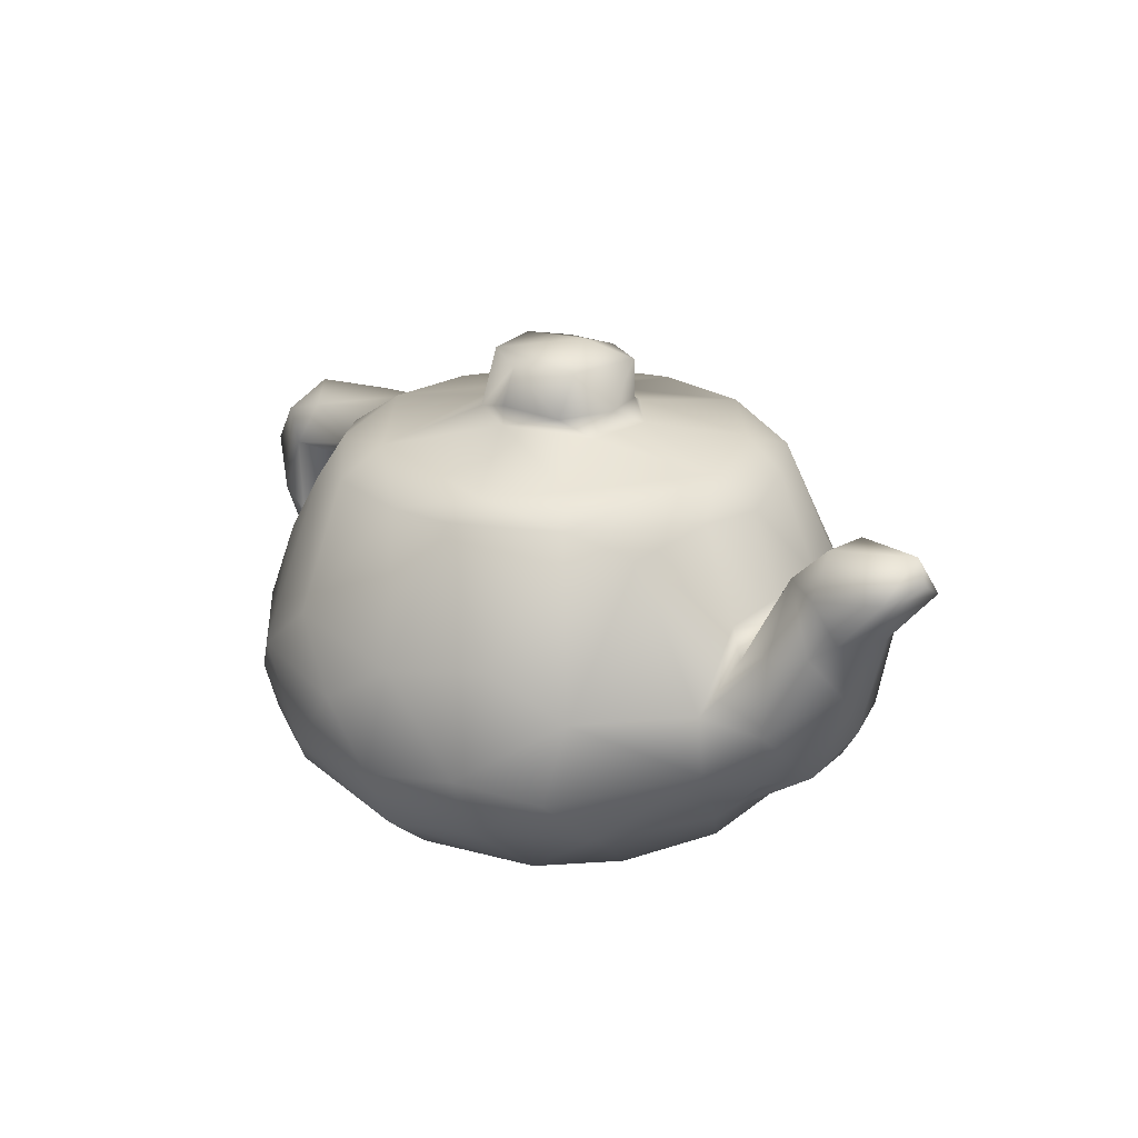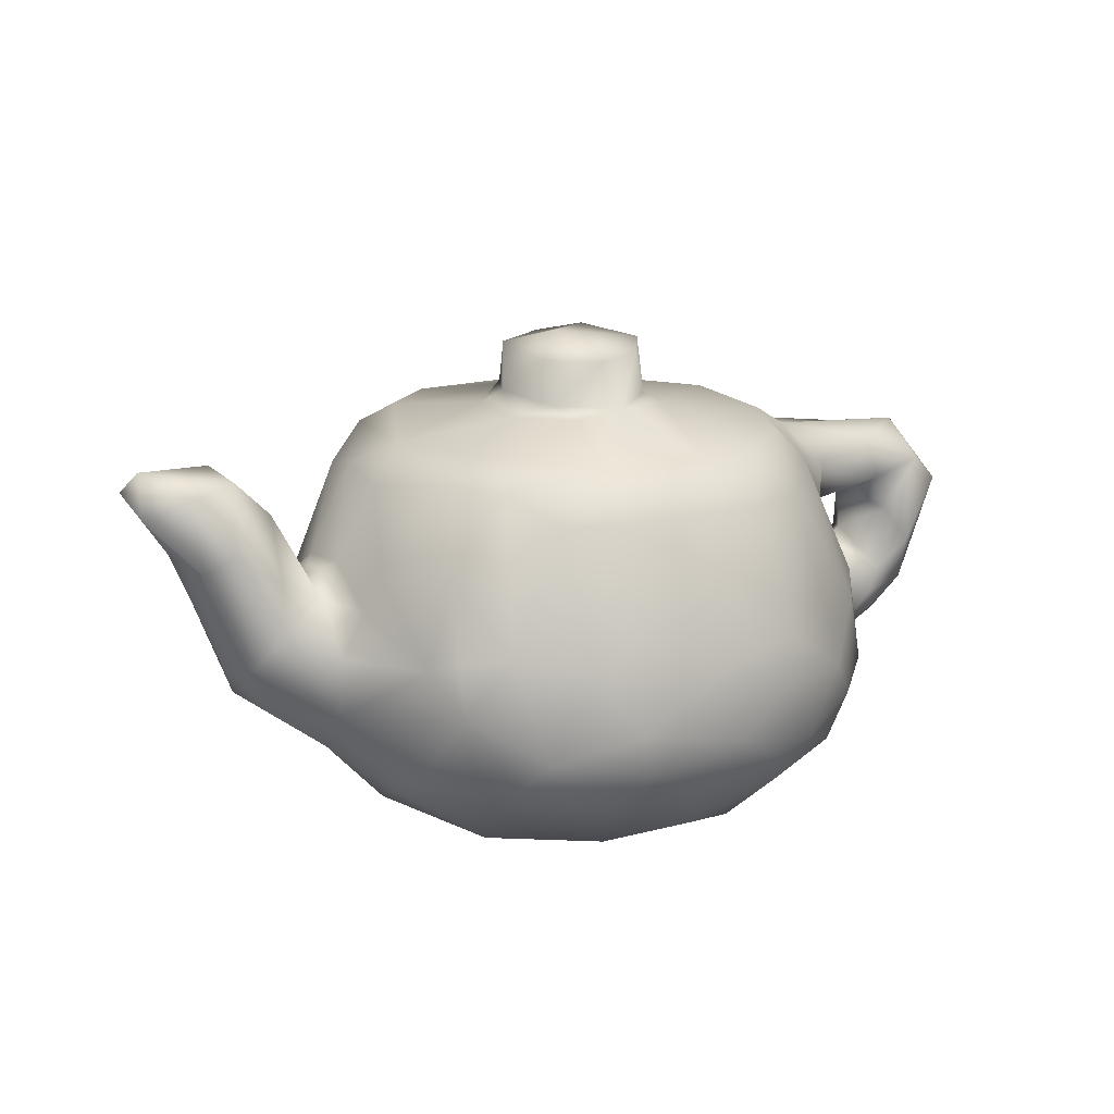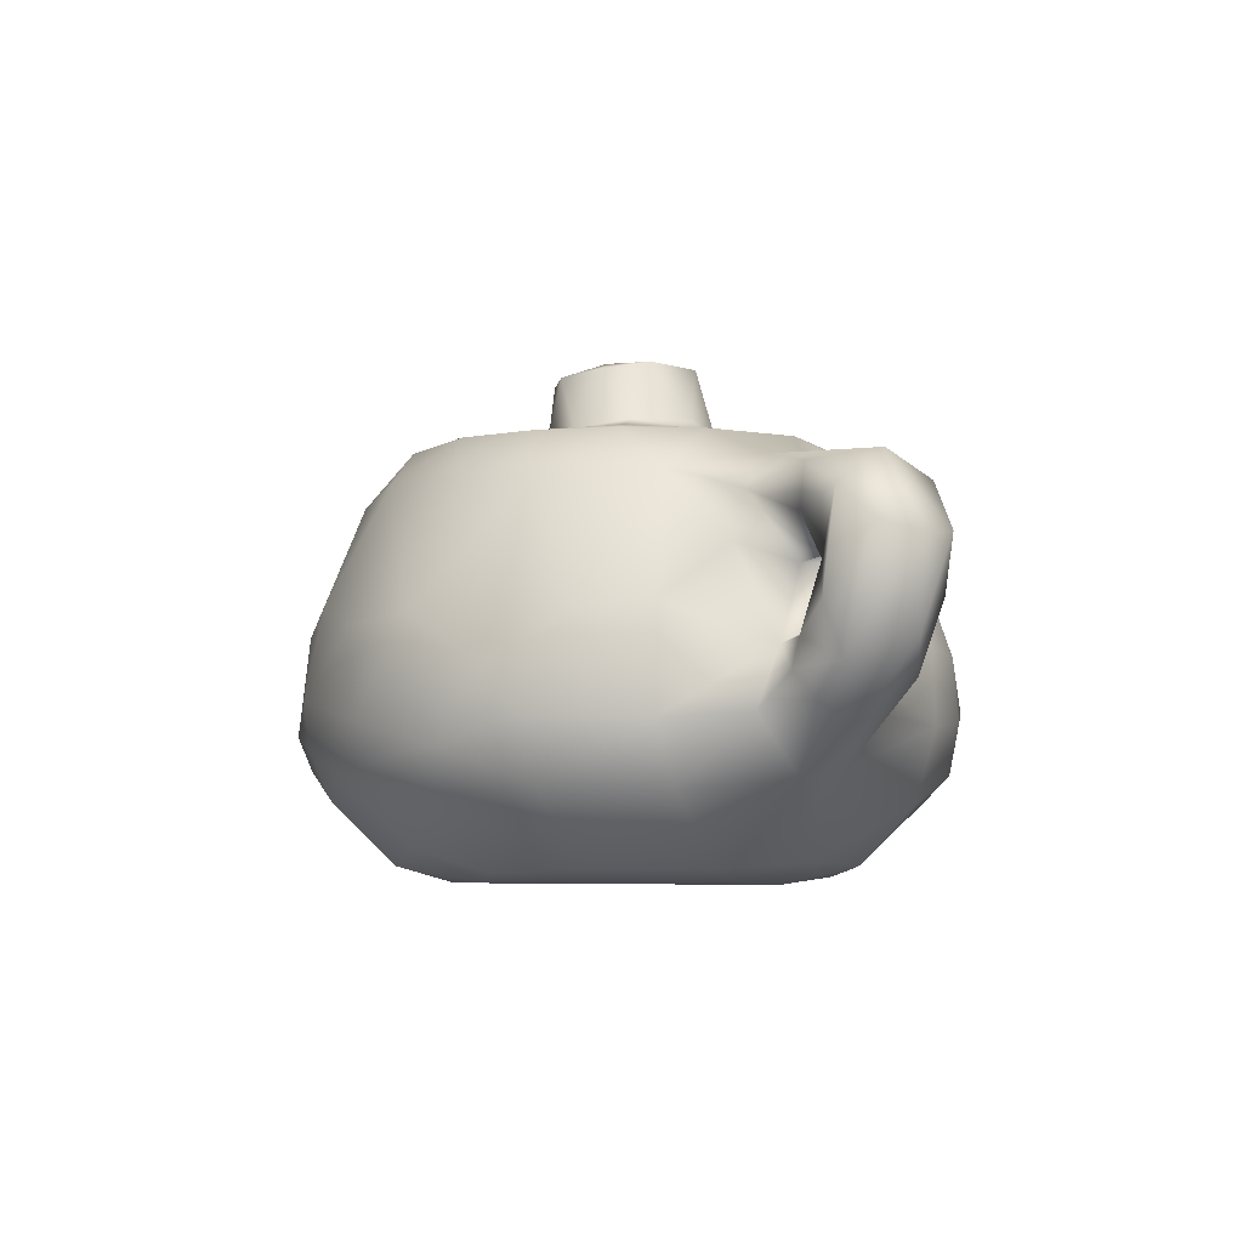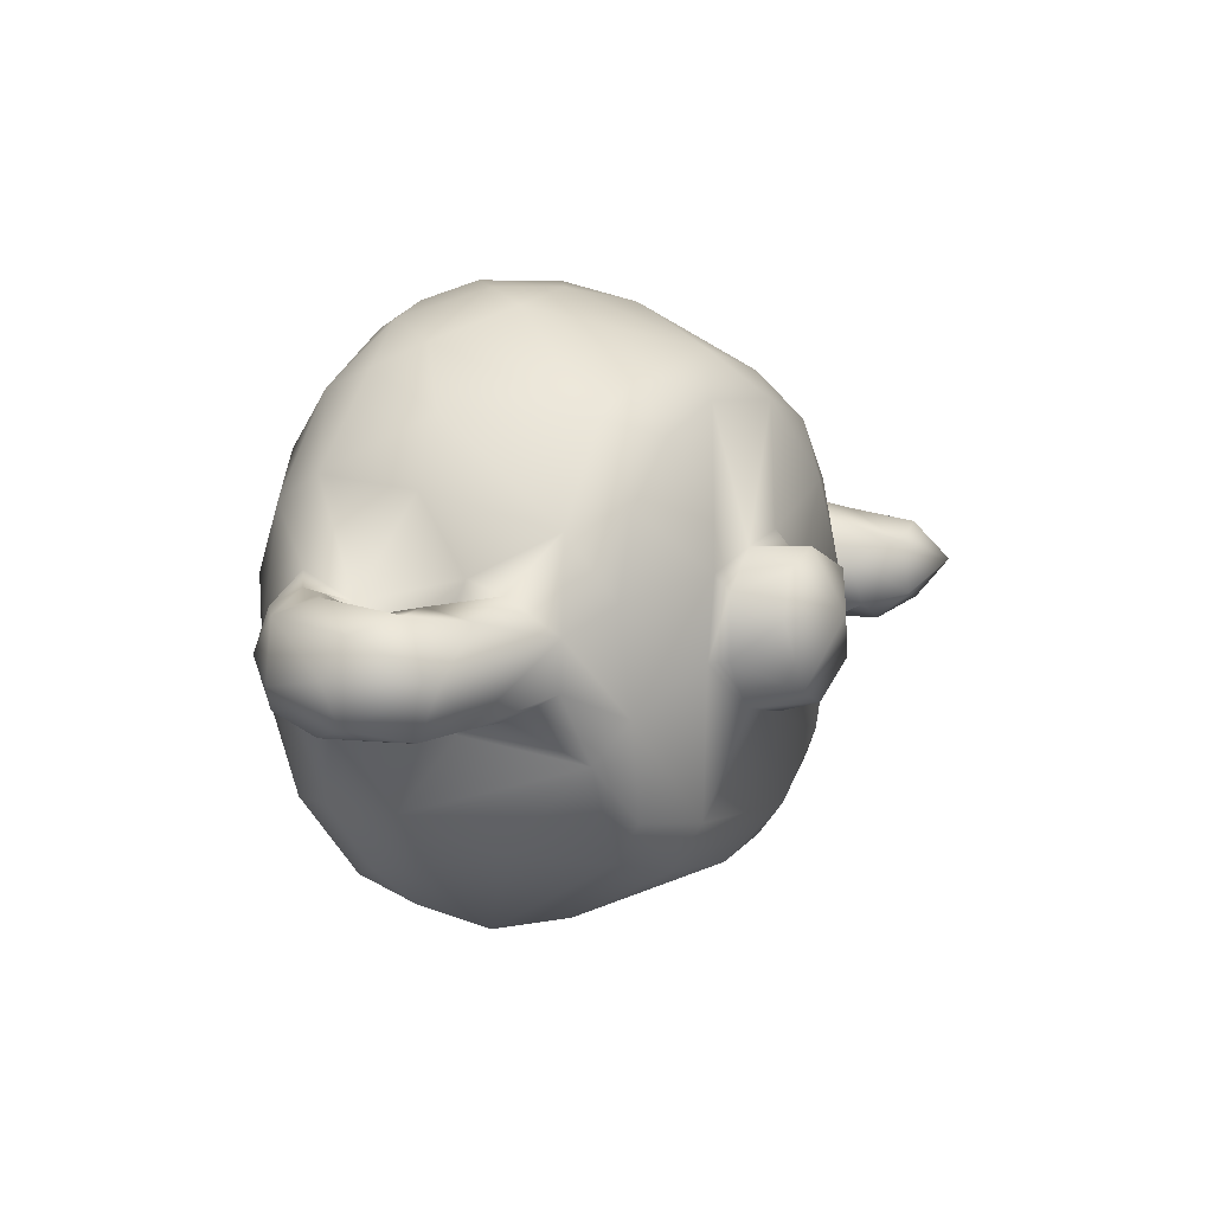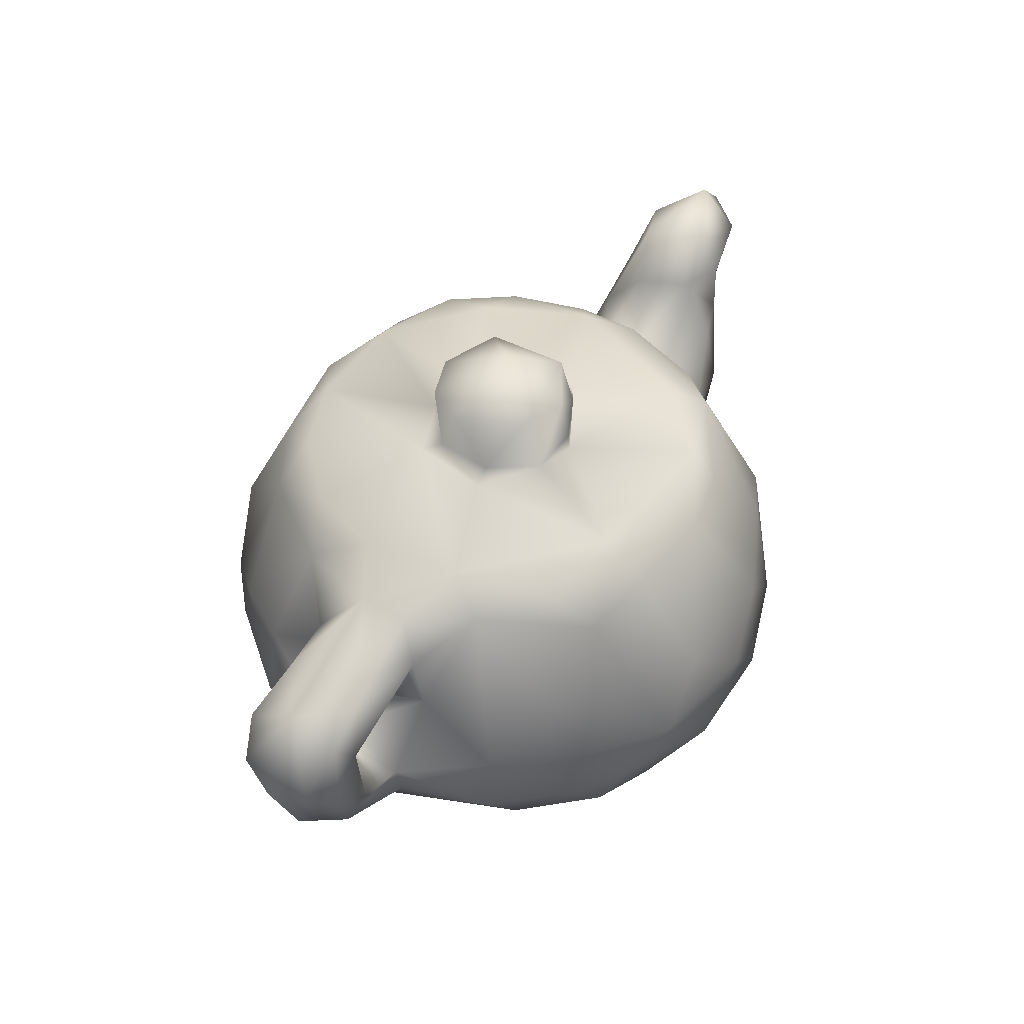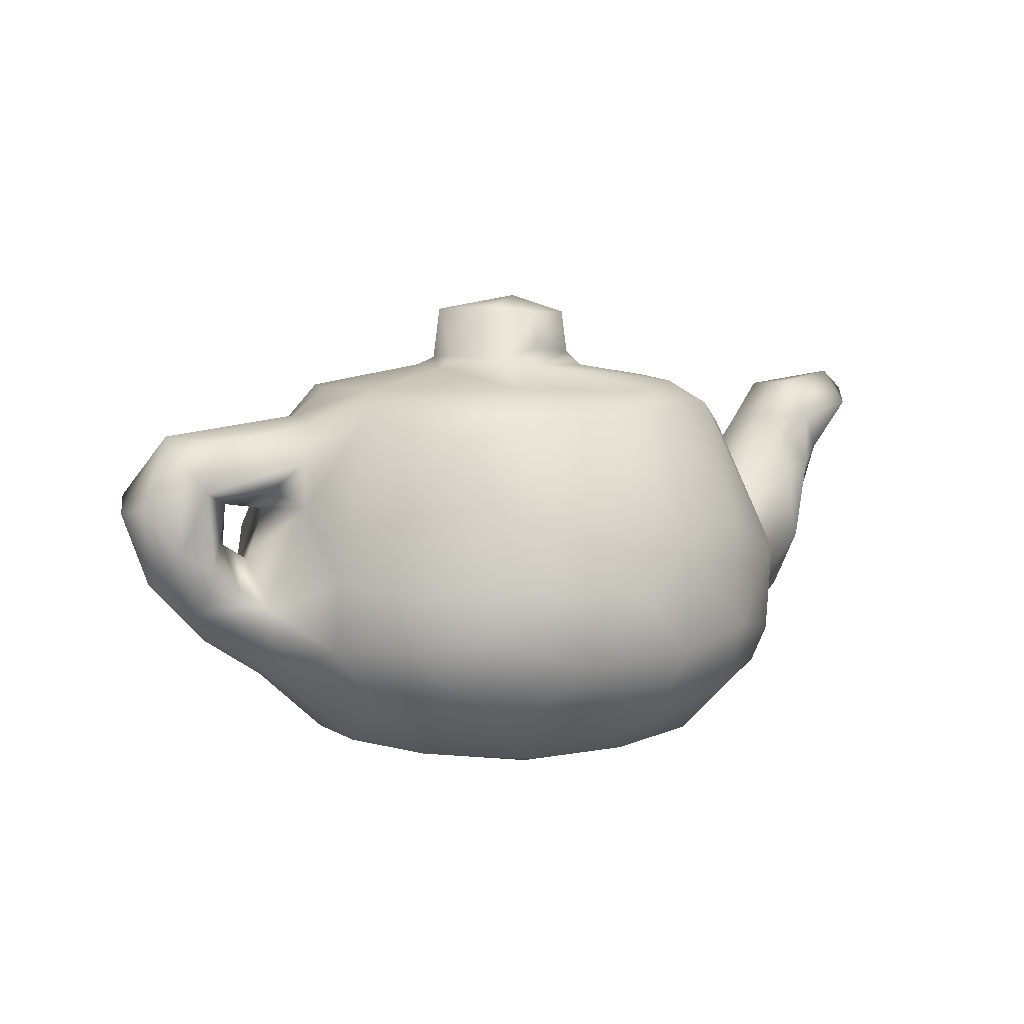
<metadata>
{"format":"obj","ext":"obj","renderer":"f3d","projection":"perspective","resolution":1024,"background":"white","views":[{"elev":22.9,"azim":47.2,"up":"+Z"},{"elev":17.8,"azim":153.9,"up":"+Z"},{"elev":-5.8,"azim":-121.5,"up":"+Z"},{"elev":9.0,"azim":-57.8,"up":"+Y"},{"elev":51.4,"azim":-58.0,"up":"+Z"},{"elev":7.7,"azim":-28.9,"up":"+Z"}]}
</metadata>
<code>
v -0.2289 -1.21 -0.3427
v -0.4921 -1.154 -0.0191
v 0.002498 -1.227 -0.0617
v 0.2139 -1.218 -0.3154
v -0.6839 -1.043 -0.2185
v -0.2588 -1.136 0.1859
v -0.4384 -1.034 -0.5592
v 0.2747 -1.148 0.1201
v 0.5857 -1.094 -0.252
v -0.7226 -0.9531 -0.4524
v 0.1174 -0.8629 -0.7856
v 0.1748 -1.08 -0.5964
v 0.8597 -0.8868 -0.324
v -0.8755 -0.8769 -0.2653
v -0.915 -0.8198 -0.03124
v 0.06317 -0.9252 0.6601
v 0.3198 -0.8724 0.6609
v 0.583 -1.003 -0.5075
v 0.6357 -0.9697 0.1811
v -0.8371 -0.7501 0.2779
v -0.5795 -0.8032 0.5775
v -0.2876 -0.8293 -0.7927
v -0.3227 -0.878 0.6562
v 0.3557 -0.7491 0.7451
v 0.5679 -0.6716 -0.7886
v 0.9361 -0.6794 -0.5112
v 0.9306 -0.8245 0.02231
v -0.9223 -0.6325 -0.5672
v -0.2828 -0.7283 -0.824
v -0.2885 -0.689 0.7671
v 0.3893 -0.5896 -0.8449
v 0.6946 -0.6273 0.6683
v -0.6865 -0.5599 -0.7826
v -0.6214 -0.6296 0.7039
v -1.101 -0.5911 -0.2975
v -1.073 -0.5956 -0.006386
v -0.8517 -0.3909 0.6555
v 1.195 -0.373 -0.2471
v -0.7582 -0.2352 0.7546
v 1.168 -0.3708 -0.01071
v -0.8629 -0.2275 -0.7733
v -0.5466 -0.3037 -0.8522
v 0.01391 -0.3201 0.8384
v 0.8943 -0.4323 0.5593
v -1.234 -0.2394 -0.2745
v -1.092 -0.2808 0.269
v 0.023 -0.2684 1.07
v 0.008984 -0.3147 0.9172
v 0.2221 -0.2118 0.8881
v 0.5869 -0.4979 0.7627
v 0.7695 -0.3663 -0.8
v 1.131 -0.2237 -0.5132
v 1.379 -0.2375 -0.2597
v 1.441 -0.3223 -0.01438
v 1.416 -0.2758 0.2882
v -1.76 -0.1432 0.2865
v -1.624 -0.2152 0.0917
v -1.539 -0.1669 -0.1713
v -1.505 -0.224 0.346
v -1.373 -0.2263 -0.06639
v -1.356 -0.02689 0.2717
v -1.598 -0.1928 0.4771
v -1.231 -0.2137 -0.1699
v -1.48 -0.2287 0.02598
v -1.185 -0.1291 0.3254
v -1.197 -0.1214 -0.464
v -1.065 -0.2177 0.4532
v -0.9843 -0.1218 0.6133
v -0.1606 -0.2807 0.8689
v -0.1562 -0.2039 1.097
v 0.3404 -0.1364 0.8217
v 0.8017 0.06795 0.7495
v 1.177 -0.09964 -0.4694
v 1.201 -0.1861 0.1762
v 1.484 -0.07638 -0.252
v 1.392 -0.1367 0.5569
v 1.565 -0.228 0.3163
v 1.655 -0.17 0.3824
v 1.567 -0.2184 0.5424
v 1.534 -0.09785 0.7014
v -1.801 0.01526 0.2527
v -1.6 0.007377 0.5699
v -1.413 -0.1756 0.5376
v -1.36 -0.000563 0.09411
v -1.18 0.05076 -0.4997
v -0.9948 0.07199 0.629
v -0.732 0.02814 -0.8376
v -0.3599 -0.09026 0.8243
v -0.2986 -0.09239 0.8772
v -0.2763 0.07245 1.08
v 0.08751 0.04778 1.137
v 0.3056 0.000311 0.8947
v 0.2382 -0.1378 1.067
v 0.9417 -0.1152 0.6325
v 1.108 -0.1319 0.2703
v 1.191 -0.007413 0.2282
v 1.63 -0.1019 0.1514
v 1.836 -0.1581 0.593
v 1.912 -0.02409 0.6562
v -1.709 -0.04501 -0.04921
v -1.45 -0.004276 -0.3189
v -1.242 0.02726 0.01863
v -1.159 0.03066 0.2347
v -0.2699 0.147 0.8594
v 1.091 0.1181 0.3035
v 1.563 0.08454 -0.08628
v 1.739 -0.002627 0.3862
v 1.848 0.01374 0.7375
v -1.745 0.161 0.3144
v -1.581 0.1636 -0.1291
v -1.378 0.1713 0.5459
v -0.8125 0.171 0.7376
v -0.3164 0.22 0.823
v 0.7152 0.1467 -0.8339
v 1.183 0.1848 0.1803
v 1.34 0.06686 0.5183
v 1.5 0.123 0.6812
v 1.651 0.1511 0.3362
v 1.869 0.1159 0.5746
v -1.562 0.236 0.06263
v -1.61 0.2156 0.4343
v -1.483 0.1787 0.2033
v -1.42 0.2251 -0.04373
v -1.409 0.2106 0.3665
v -1.434 0.1658 -0.2578
v -1.385 0.2304 -0.152
v -1.236 0.1703 -0.05249
v -1.113 0.2167 0.4781
v -1.223 0.2619 -0.2806
v -0.8941 0.4147 0.5728
v -0.8435 0.1664 -0.7959
v -0.1856 0.2338 1.052
v 0.1885 0.239 0.8714
v 0.2266 0.1932 1.052
v 0.3345 0.1509 0.8205
v 0.8897 0.03891 -0.7814
v 0.945 0.1575 0.6171
v 1.175 0.1591 -0.4596
v 1.394 0.2018 -0.279
v 1.494 0.2627 -0.04376
v 1.682 0.1859 0.6478
v -1.087 0.2573 0.3035
v -0.09112 0.2931 0.8366
v -0.002184 0.2981 1.041
v 0.6004 0.4649 0.7604
v 0.8053 0.4452 0.6675
v 1.083 0.392 0.1725
v 1.363 0.2473 0.2911
v 1.381 0.3247 0.1051
v 1.548 0.2415 0.4141
v -1.061 0.5411 0.09067
v 0.1283 0.3322 0.8247
v 1.01 0.529 -0.5406
v 1.193 0.3747 -0.2492
v 1.173 0.3744 -0.01189
v -0.643 0.6051 -0.7928
v -0.7134 0.4763 0.7286
v 1.016 0.4307 0.3006
v -1.046 0.4651 -0.5342
v 0.4261 0.5141 -0.8461
v -1.104 0.5784 -0.3022
v -0.9067 0.7951 0.06162
v -0.1207 0.691 -0.8408
v 0.2303 0.7954 0.743
v 0.6664 0.5869 -0.7889
v 0.8341 0.6857 0.3594
v 0.967 0.7629 0.03264
v 0.9861 0.6842 -0.425
v -0.7794 0.8455 -0.5237
v -0.4838 0.7084 0.7287
v -0.3429 0.7767 -0.8074
v -0.1913 0.8177 0.7372
v 0.6163 0.692 0.6758
v 0.6999 0.8775 -0.5489
v -0.6327 0.778 0.5492
v -0.4182 1.047 -0.5491
v -0.07149 0.9469 -0.7224
v 0.263 0.8382 -0.7835
v -0.8201 0.9286 -0.2902
v -0.7059 1.021 -0.1207
v -0.3644 0.9245 0.5628
v 0.8841 0.8424 0.06781
v 0.8729 0.891 -0.1392
v -0.5427 1.091 -0.383
v -0.4222 1.143 0.07677
v 0.0447 0.9824 0.5799
v 0.3246 1.069 -0.5522
v 0.7028 0.9757 -0.4283
v 0.7093 0.9528 0.09906
v 0.4627 0.8801 0.5559
v -0.3552 1.15 -0.4083
v 0.03175 1.175 -0.4698
v 0.2734 1.136 0.1443
v 0.4398 1.108 0.05531
v 0.6008 1.081 -0.3046
v -0.3199 1.202 -0.1124
v -0.1635 1.221 -0.2832
v -0.08393 1.199 0.05072
v 0.2355 1.202 -0.365
v 0.2688 1.21 -0.1952
f 2 3 6
f 7 12 1
f 1 3 2
f 1 12 4
f 4 3 1
f 4 8 3
f 5 10 1
f 1 2 5
f 10 7 1
f 21 2 6
f 3 8 6
f 12 18 4
f 4 18 9
f 9 8 4
f 9 19 8
f 14 5 15
f 15 5 2
f 2 20 15
f 21 6 23
f 12 7 22
f 11 12 22
f 23 6 16
f 8 16 6
f 13 9 18
f 13 27 9
f 27 19 9
f 14 10 5
f 21 20 2
f 17 16 8
f 19 17 8
f 10 14 35
f 7 10 28
f 23 16 30
f 22 29 11
f 24 30 16
f 17 24 16
f 12 11 25
f 18 12 25
f 19 32 17
f 24 17 32
f 27 32 19
f 13 18 26
f 35 14 36
f 14 15 36
f 10 35 28
f 7 28 33
f 22 7 33
f 23 34 21
f 34 23 30
f 11 29 31
f 25 11 31
f 25 26 18
f 27 13 38
f 15 20 36
f 22 33 29
f 24 32 50
f 27 44 32
f 13 26 38
f 20 37 36
f 21 37 20
f 21 34 37
f 29 33 42
f 30 39 34
f 38 40 27
f 44 27 40
f 28 35 66
f 37 34 39
f 31 29 42
f 24 43 30
f 50 43 24
f 51 25 31
f 51 26 25
f 51 52 26
f 38 26 52
f 66 35 45
f 35 36 63
f 36 46 63
f 36 37 46
f 28 66 41
f 33 28 41
f 37 39 68
f 42 33 87
f 88 39 30
f 38 54 40
f 45 35 63
f 67 46 37
f 37 68 67
f 87 33 41
f 43 69 30
f 43 48 69
f 48 47 69
f 69 47 70
f 49 48 43
f 93 47 49
f 49 47 48
f 49 43 71
f 32 72 50
f 51 136 52
f 94 32 44
f 32 94 72
f 40 95 44
f 44 95 94
f 74 95 40
f 53 38 52
f 55 74 40
f 53 54 38
f 54 55 40
f 77 55 54
f 55 77 76
f 58 57 100
f 100 57 56
f 57 62 56
f 57 58 64
f 64 59 57
f 57 59 62
f 58 60 64
f 59 83 62
f 58 66 45
f 45 63 58
f 58 63 60
f 59 61 65
f 102 60 63
f 65 67 59
f 59 67 83
f 63 46 102
f 46 103 102
f 83 67 68
f 65 103 46
f 67 65 46
f 66 85 41
f 89 88 69
f 88 30 69
f 89 69 70
f 47 93 70
f 114 31 160
f 50 72 71
f 43 50 71
f 51 31 114
f 136 51 114
f 52 136 73
f 73 53 52
f 75 53 73
f 55 76 74
f 53 75 54
f 75 97 54
f 97 77 54
f 77 79 76
f 76 79 80
f 97 78 77
f 78 79 77
f 78 98 79
f 79 98 80
f 80 98 108
f 100 56 81
f 62 82 56
f 58 100 101
f 58 101 66
f 64 61 59
f 84 64 60
f 61 64 84
f 82 62 83
f 83 86 82
f 102 84 60
f 103 65 61
f 68 86 83
f 86 68 39
f 70 90 89
f 91 90 70
f 93 91 70
f 92 49 71
f 93 49 92
f 96 95 74
f 74 76 96
f 78 97 107
f 107 98 78
f 98 99 108
f 56 82 81
f 85 66 101
f 41 85 131
f 112 86 39
f 131 87 41
f 112 39 113
f 88 113 39
f 89 104 88
f 104 113 88
f 89 90 104
f 160 31 42
f 93 134 91
f 93 92 134
f 94 137 72
f 95 105 94
f 94 105 137
f 136 138 73
f 96 115 105
f 95 96 105
f 75 73 138
f 76 116 96
f 80 117 116
f 76 80 116
f 75 106 97
f 97 106 107
f 108 117 80
f 119 98 107
f 98 119 99
f 100 81 110
f 109 110 81
f 81 82 109
f 109 82 121
f 110 101 100
f 110 125 101
f 111 121 82
f 125 85 101
f 123 122 84
f 122 61 84
f 122 124 61
f 84 102 123
f 102 127 123
f 103 61 124
f 86 111 82
f 128 111 86
f 91 132 90
f 135 92 71
f 133 92 135
f 92 133 134
f 72 135 71
f 116 115 96
f 75 138 139
f 106 75 139
f 106 118 107
f 108 141 117
f 107 118 119
f 119 141 108
f 119 108 99
f 110 109 120
f 120 109 121
f 123 110 120
f 120 121 122
f 122 121 124
f 125 110 126
f 126 110 123
f 120 122 123
f 124 121 111
f 129 85 125
f 129 125 126
f 126 127 129
f 126 123 127
f 128 124 111
f 129 159 85
f 103 124 128
f 102 103 127
f 103 142 127
f 128 142 103
f 128 86 130
f 157 112 113
f 104 90 132
f 91 144 132
f 134 144 91
f 153 138 136
f 115 147 105
f 116 148 115
f 116 117 148
f 148 117 150
f 140 106 139
f 117 141 150
f 140 118 106
f 118 140 150
f 141 118 150
f 119 118 141
f 129 127 161
f 127 151 161
f 142 128 130
f 159 131 85
f 86 112 130
f 87 131 156
f 163 42 87
f 160 42 163
f 143 113 104
f 143 104 132
f 143 132 144
f 143 133 152
f 133 143 144
f 133 144 134
f 133 135 152
f 135 145 152
f 145 135 72
f 165 136 114
f 146 145 72
f 137 146 72
f 147 158 105
f 105 158 137
f 138 153 154
f 138 154 139
f 115 149 155
f 154 140 139
f 115 148 149
f 149 148 150
f 140 149 150
f 161 159 129
f 127 142 151
f 131 159 156
f 157 130 112
f 114 160 165
f 136 165 153
f 158 146 137
f 155 147 115
f 154 155 149
f 149 140 154
f 130 151 142
f 171 87 156
f 163 87 171
f 152 164 143
f 164 172 143
f 155 154 167
f 167 147 155
f 130 157 175
f 170 157 113
f 113 172 170
f 172 113 143
f 145 164 152
f 146 173 145
f 166 146 158
f 166 173 146
f 166 158 167
f 153 168 154
f 147 167 158
f 151 162 161
f 162 151 130
f 156 159 169
f 162 130 175
f 175 157 170
f 145 173 164
f 169 159 161
f 162 179 161
f 160 163 178
f 178 165 160
f 174 153 165
f 153 174 168
f 182 166 167
f 168 183 154
f 183 167 154
f 169 161 179
f 175 180 162
f 169 176 156
f 175 170 181
f 176 171 156
f 181 170 172
f 177 163 171
f 178 163 177
f 173 190 164
f 178 174 165
f 190 173 189
f 182 189 166
f 166 189 173
f 174 188 168
f 183 168 188
f 182 167 183
f 162 180 179
f 179 184 169
f 185 180 175
f 169 184 176
f 181 185 175
f 176 177 171
f 181 172 186
f 186 172 164
f 190 186 164
f 187 174 178
f 182 183 189
f 180 184 179
f 191 176 184
f 181 186 185
f 177 187 178
f 186 190 193
f 193 190 194
f 188 174 187
f 187 195 188
f 194 190 189
f 195 194 189
f 183 188 195
f 183 195 189
f 196 184 180
f 185 196 180
f 177 176 192
f 191 192 176
f 198 185 186
f 187 177 192
f 198 186 193
f 192 199 187
f 195 187 199
f 199 200 195
f 195 200 194
f 191 184 197
f 197 184 196
f 196 185 198
f 192 191 197
f 197 196 198
f 192 197 199
f 199 197 200
f 197 198 200
f 200 198 193
f 200 193 194

</code>
